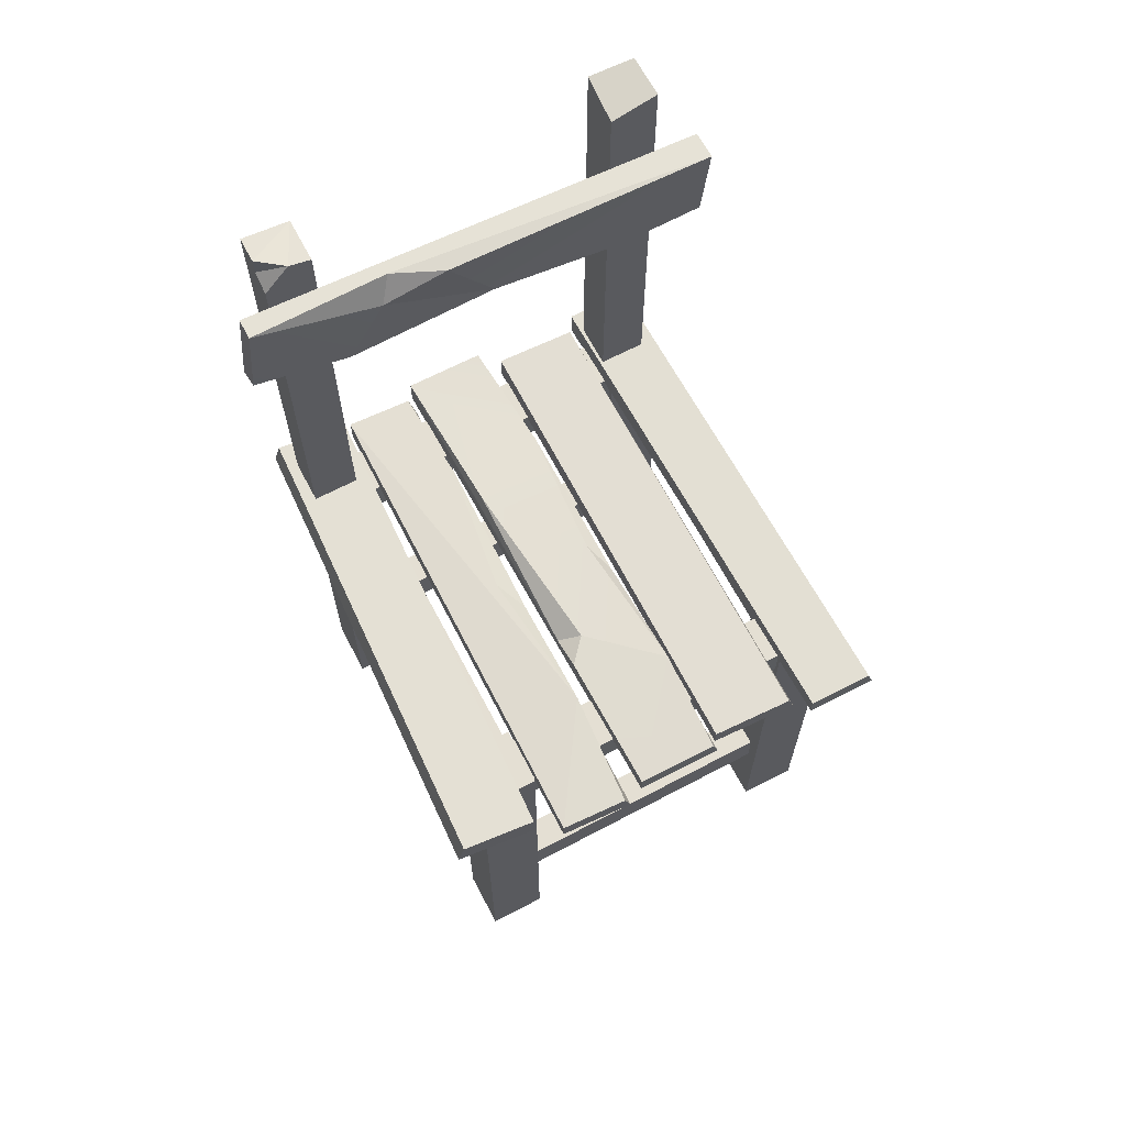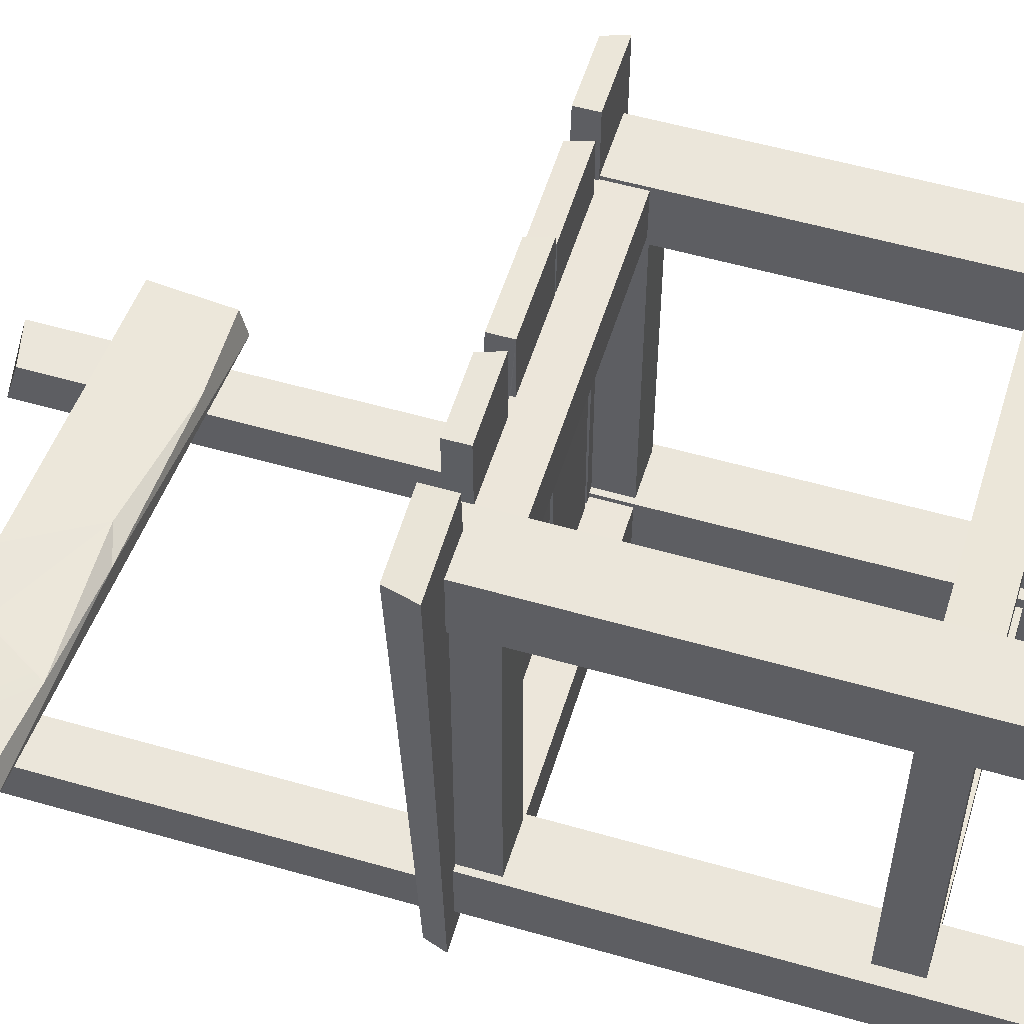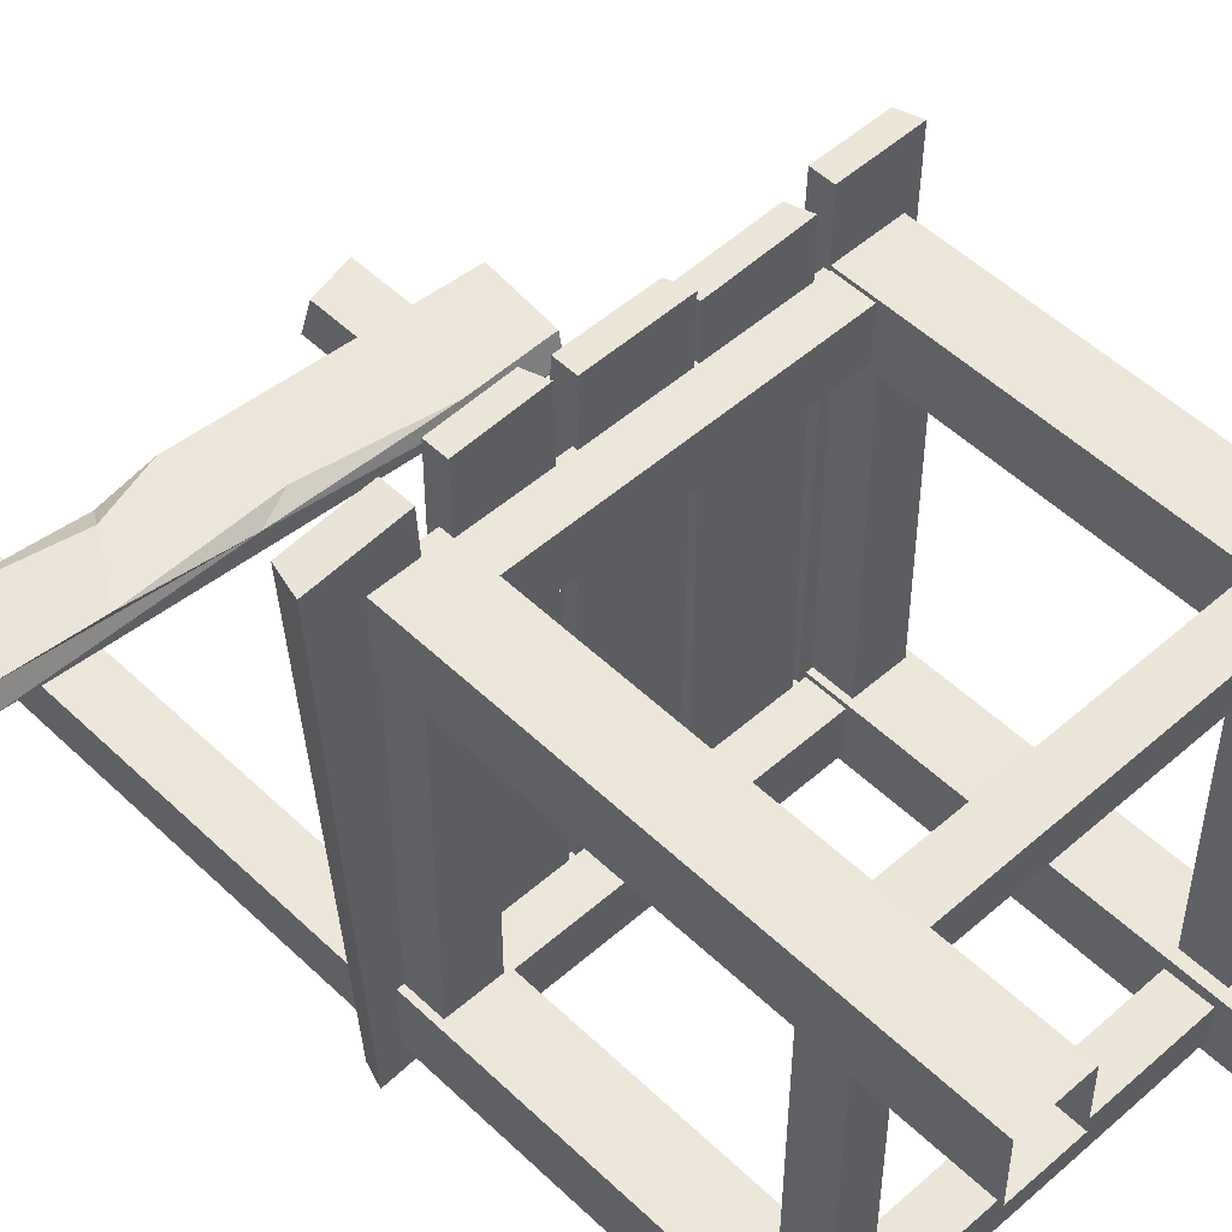
<metadata>
{"format":"obj","ext":"obj","renderer":"f3d","projection":"perspective","resolution":1024,"background":"white","views":[{"elev":66.6,"azim":-27.9,"up":"+Y"},{"elev":54.4,"azim":-73.0,"up":"+Z"},{"elev":50.8,"azim":-43.8,"up":"+Z"}]}
</metadata>
<code>
v -0.2348 1.128 0.05298
v -0.2657 1.095 0.05282
v -0.2657 1.105 0.02916
v -0.2082 1.121 -0.001276
v -0.2082 1.121 0.05311
v -0.2348 1.128 0.05298
v -0.2348 1.128 0.05298
v -0.2657 1.128 0.0296
v -0.2082 1.121 -0.001276
v -0.2657 1.128 0.0296
v -0.2657 1.128 -0.001276
v -0.2082 1.121 -0.001276
v -0.2657 1.105 0.02916
v -0.2657 1.128 0.0296
v -0.2348 1.128 0.05298
v -0.3098 0.9709 0.0795
v -0.1956 0.9548 0.08899
v -0.05379 0.9462 0.07638
v -0.05379 0.9462 0.07638
v -0.3108 0.9624 0.05465
v -0.3098 0.9709 0.0795
v -0.05379 0.9462 0.07638
v 0.1497 0.9319 0.08899
v 0.2562 0.9338 0.08899
v 0.2562 0.9338 0.08899
v 0.2551 0.9249 0.05464
v -0.05379 0.9462 0.07638
v 0.2551 0.9249 0.05464
v -0.3108 0.9624 0.05465
v -0.05379 0.9462 0.07638
v -0.1324 1.059 0.07052
v -0.07077 1.052 0.09376
v -0.1488 1.032 0.08915
v -0.1324 1.059 0.07052
v -0.1488 1.032 0.08915
v -0.3007 1.07 0.07969
v -0.05379 0.9462 0.07638
v -0.1956 0.9548 0.08899
v -0.01338 0.9597 0.08902
v -0.05379 0.9462 0.07638
v -0.01338 0.9597 0.08902
v 0.1497 0.9319 0.08899
v 0.2653 1.032 0.08917
v -0.07077 1.052 0.09376
v -0.1324 1.059 0.07052
v -0.1488 1.032 0.08915
v -0.01338 0.9597 0.08902
v -0.1956 0.9548 0.08899
v -0.07077 1.052 0.09376
v 0.2653 1.032 0.08917
v 0.1497 0.9319 0.08899
v 0.2562 0.9338 0.08899
v -0.1488 1.032 0.08915
v -0.07077 1.052 0.09376
v -0.01338 0.9597 0.08902
v -0.09946 0.5873 -0.01472
v -0.09124 0.553 -0.01404
v -0.0991 0.553 0.5934
v -0.0991 0.553 0.5934
v -0.09631 0.5747 0.3097
v -0.09946 0.5873 -0.01472
v -0.09631 0.5747 0.3097
v -0.09271 0.5873 0.1057
v -0.09946 0.5873 -0.01472
v -0.09631 0.5747 0.3097
v -0.0991 0.553 0.5934
v -0.1068 0.5778 0.5928
v -0.1068 0.5778 0.5928
v -0.0975 0.5873 0.4517
v -0.09631 0.5747 0.3097
v -0.0975 0.5873 0.4517
v -0.1068 0.5778 0.5928
v -0.189 0.578 0.5887
v -0.189 0.578 0.5887
v -0.1812 0.5875 -0.01871
v -0.0975 0.5873 0.4517
v -0.09631 0.5747 0.3097
v -0.0975 0.5873 0.4517
v -0.1165 0.5873 0.2716
v -0.09631 0.5747 0.3097
v -0.1165 0.5873 0.2716
v -0.09271 0.5873 0.1057
v 0.01199 0.5873 -0.03261
v 0.02022 0.553 -0.03223
v 0.02934 0.553 0.583
v 0.02934 0.553 0.583
v 0.02442 0.5747 0.3149
v 0.01199 0.5873 -0.03261
v 0.02442 0.5747 0.3149
v 0.02192 0.5873 0.1109
v 0.01199 0.5873 -0.03261
v 0.02442 0.5747 0.3149
v 0.02934 0.553 0.583
v 0.02159 0.5778 0.5826
v 0.02159 0.5778 0.5826
v 0.02748 0.5873 0.4569
v 0.02442 0.5747 0.3149
v -0.08031 0.5689 0.3676
v -0.07857 0.5921 0.1569
v -0.05446 0.5875 0.3816
v -0.08031 0.5689 0.3676
v -0.05446 0.5875 0.3816
v -0.08088 0.5856 0.411
v 0.02442 0.5747 0.3149
v 0.02748 0.5873 0.4569
v 0.00906 0.5873 0.2757
v 0.02442 0.5747 0.3149
v 0.00906 0.5873 0.2757
v 0.02192 0.5873 0.1109
v -0.0776 0.578 0.5819
v -0.0776 0.553 0.5819
v -0.08031 0.5689 0.3676
v -0.08672 0.553 -0.03334
v -0.08672 0.5875 -0.03334
v -0.08031 0.5689 0.3676
v -0.08088 0.5856 0.411
v -0.0776 0.578 0.5819
v -0.08672 0.5875 -0.03334
v -0.08031 0.5689 0.3676
v -0.0776 0.553 0.5819
v -0.08672 0.5875 -0.03334
v -0.07857 0.5921 0.1569
v -0.08031 0.5689 0.3676
v 0.02748 0.5873 0.4569
v 0.02159 0.5778 0.5826
v -0.0776 0.578 0.5819
v -0.08088 0.5856 0.411
v 0.02748 0.5873 0.4569
v -0.05446 0.5875 0.3816
v -0.2656 0.564 0.05281
v -0.2657 1.095 0.05282
v -0.2348 1.128 0.05298
v -0.2082 0.564 0.05311
v -0.2082 1.121 0.05311
v -0.2082 0.564 -0.00128
v -0.2082 0.564 0.05311
v -0.2082 1.121 0.05311
v -0.2082 1.121 -0.001276
v -0.2656 0.564 -0.00128
v -0.2082 0.564 -0.00128
v -0.2082 1.121 -0.001276
v -0.2657 1.128 -0.001276
v 0.1533 0.564 0.05281
v 0.1533 0.564 -0.00128
v 0.1533 1.144 -0.001275
v 0.1533 1.128 0.05282
v 0.2107 0.564 0.05311
v 0.1533 0.564 0.05281
v 0.1533 1.128 0.05282
v 0.2107 1.142 0.05311
v 0.2107 0.564 -0.001279
v 0.2107 0.564 0.05311
v 0.2107 1.142 0.05311
v 0.2107 1.142 -0.001276
v 0.1533 0.564 -0.00128
v 0.2107 0.564 -0.001279
v 0.2107 1.142 -0.001276
v 0.1533 1.144 -0.001275
v 0.2107 1.142 0.05311
v 0.1533 1.128 0.05282
v 0.1533 1.144 -0.001275
v 0.2107 1.142 -0.001276
v -0.2657 1.095 0.05282
v -0.2656 0.564 0.05281
v -0.2656 0.564 -0.00128
v -0.2657 1.105 0.02916
v -0.2657 1.128 -0.001276
v -0.2657 1.128 0.0296
v 0.2551 0.9249 0.05464
v 0.2653 1.032 0.05464
v -0.3007 1.07 0.05465
v -0.3108 0.9624 0.05465
v -0.3007 1.07 0.07969
v -0.3098 0.9709 0.0795
v -0.3108 0.9624 0.05465
v -0.3007 1.07 0.05465
v 0.2653 1.032 0.08917
v 0.2653 1.032 0.05464
v 0.2551 0.9249 0.05464
v 0.2562 0.9338 0.08899
v -0.1324 1.059 0.07052
v 0.2653 1.032 0.05464
v 0.2653 1.032 0.08917
v -0.3007 1.07 0.05465
v -0.3007 1.07 0.07969
v -0.1956 0.9548 0.08899
v -0.3098 0.9709 0.0795
v -0.3007 1.07 0.07969
v -0.1488 1.032 0.08915
v -0.1992 0.1865 0.05774
v -0.1992 0.1865 0.01694
v 0.1692 0.1883 0.01694
v 0.1692 0.1883 0.05774
v -0.1992 0.1397 0.05894
v -0.1992 0.1865 0.05774
v 0.1692 0.1883 0.05774
v 0.1692 0.1403 0.05894
v -0.1992 0.1397 0.01694
v -0.1992 0.1397 0.05894
v 0.1692 0.1403 0.05894
v 0.1692 0.1403 0.01694
v -0.1992 0.1865 0.01694
v -0.1992 0.1397 0.01694
v 0.1692 0.1403 0.01694
v 0.1692 0.1883 0.01694
v -0.1992 0.1876 0.4993
v -0.1992 0.1876 0.4585
v 0.1692 0.1877 0.4585
v 0.1692 0.1877 0.4993
v -0.1992 0.1396 0.5005
v -0.1992 0.1876 0.4993
v 0.1692 0.1877 0.4993
v 0.1692 0.1397 0.5005
v -0.1992 0.1396 0.4585
v -0.1992 0.1396 0.5005
v 0.1692 0.1397 0.5005
v 0.1692 0.1397 0.4585
v -0.1992 0.1876 0.4585
v -0.1992 0.1396 0.4585
v 0.1692 0.1397 0.4585
v 0.1692 0.1877 0.4585
v 0.2109 0.1867 0.4504
v 0.1701 0.1867 0.4504
v 0.1701 0.1877 0.06644
v 0.2109 0.1877 0.06644
v 0.2121 0.1387 0.4504
v 0.2109 0.1867 0.4504
v 0.2109 0.1877 0.06644
v 0.2121 0.1397 0.06644
v 0.1701 0.1387 0.4504
v 0.2121 0.1387 0.4504
v 0.2121 0.1397 0.06644
v 0.1701 0.1397 0.06644
v 0.1701 0.1867 0.4504
v 0.1701 0.1387 0.4504
v 0.1701 0.1397 0.06644
v 0.1701 0.1877 0.06644
v -0.2031 0.1865 0.4504
v -0.2439 0.1865 0.4504
v -0.2439 0.1885 0.06644
v -0.2031 0.1885 0.06644
v -0.2019 0.1397 0.4504
v -0.2031 0.1865 0.4504
v -0.2031 0.1885 0.06644
v -0.2019 0.1405 0.06644
v -0.2439 0.1397 0.4504
v -0.2019 0.1397 0.4504
v -0.2019 0.1405 0.06644
v -0.2439 0.1405 0.06644
v -0.2439 0.1865 0.4504
v -0.2439 0.1397 0.4504
v -0.2439 0.1405 0.06644
v -0.2439 0.1885 0.06644
v -0.19 0.564 0.444
v -0.19 0.564 0.5158
v -0.2624 0.564 0.5155
v -0.2624 0.564 0.444
v -0.2624 -1.218e-06 0.5155
v -0.2624 -6.174e-08 0.444
v -0.2624 0.564 0.444
v -0.2624 0.564 0.5155
v -0.19 -1.908e-08 0.5158
v -0.2624 -1.218e-06 0.5155
v -0.2624 0.564 0.5155
v -0.19 0.564 0.5158
v -0.19 -7.899e-08 0.444
v -0.19 -1.908e-08 0.5158
v -0.19 0.564 0.5158
v -0.19 0.564 0.444
v -0.2624 -6.174e-08 0.444
v -0.19 -7.899e-08 0.444
v -0.19 0.564 0.444
v -0.2624 0.564 0.444
v 0.23 0.564 0.444
v 0.23 0.564 0.5158
v 0.1576 0.564 0.5155
v 0.1576 0.564 0.444
v 0.1576 -1.175e-06 0.5155
v 0.1576 -1.882e-08 0.444
v 0.1576 0.564 0.444
v 0.1576 0.564 0.5155
v 0.23 -4.769e-08 0.5158
v 0.1576 -1.175e-06 0.5155
v 0.1576 0.564 0.5155
v 0.23 0.564 0.5158
v 0.23 -3.608e-08 0.444
v 0.23 -4.769e-08 0.5158
v 0.23 0.564 0.5158
v 0.23 0.564 0.444
v 0.1576 -1.882e-08 0.444
v 0.23 -3.608e-08 0.444
v 0.23 0.564 0.444
v 0.1576 0.564 0.444
v -0.19 0.564 3.984e-06
v -0.19 0.564 0.07178
v -0.2624 0.564 0.07149
v -0.2624 0.564 4.002e-06
v -0.2624 -1.146e-06 0.07148
v -0.2624 1.01e-08 -7.125e-09
v -0.2624 0.564 4.002e-06
v -0.2624 0.564 0.07149
v -0.19 5.276e-08 0.07178
v -0.2624 -1.146e-06 0.07148
v -0.2624 0.564 0.07149
v -0.19 0.564 0.07178
v -0.19 -7.154e-09 -2.543e-08
v -0.19 5.276e-08 0.07178
v -0.19 0.564 0.07178
v -0.19 0.564 3.984e-06
v -0.2624 1.01e-08 -7.125e-09
v -0.19 -7.154e-09 -2.543e-08
v -0.19 0.564 3.984e-06
v -0.2624 0.564 4.002e-06
v 0.23 0.564 4.009e-06
v 0.23 0.564 0.07178
v 0.1576 0.564 0.07149
v 0.1576 0.564 3.991e-06
v 0.1576 -1.103e-06 0.07148
v 0.1576 5.302e-08 -1.746e-08
v 0.1576 0.564 3.991e-06
v 0.1576 0.564 0.07149
v 0.23 2.415e-08 0.07178
v 0.1576 -1.103e-06 0.07148
v 0.1576 0.564 0.07149
v 0.23 0.564 0.07178
v 0.23 3.576e-08 5.786e-15
v 0.23 2.415e-08 0.07178
v 0.23 0.564 0.07178
v 0.23 0.564 4.009e-06
v 0.1576 5.302e-08 -1.746e-08
v 0.23 3.576e-08 5.786e-15
v 0.23 0.564 4.009e-06
v 0.1576 0.564 3.991e-06
v -0.2551 0.5103 0.06582
v -0.2551 0.5578 0.06582
v -0.2551 0.5578 0.4498
v -0.2551 0.5103 0.4498
v -0.1972 0.51 0.06582
v -0.2551 0.5103 0.06582
v -0.2551 0.5103 0.4498
v -0.1972 0.51 0.4498
v -0.1972 0.5578 0.06582
v -0.1972 0.51 0.06582
v -0.1972 0.51 0.4498
v -0.1972 0.5578 0.4498
v -0.2551 0.5578 0.06582
v -0.1972 0.5578 0.06582
v -0.1972 0.5578 0.4498
v -0.2551 0.5578 0.4498
v 0.1649 0.5103 0.06582
v 0.1649 0.5578 0.06582
v 0.1649 0.5578 0.4498
v 0.1649 0.5103 0.4498
v 0.2228 0.51 0.06582
v 0.1649 0.5103 0.06582
v 0.1649 0.5103 0.4498
v 0.2228 0.51 0.4498
v 0.2228 0.5578 0.06582
v 0.2228 0.51 0.06582
v 0.2228 0.51 0.4498
v 0.2228 0.5578 0.4498
v 0.1649 0.5578 0.06582
v 0.2228 0.5578 0.06582
v 0.2228 0.5578 0.4498
v 0.1649 0.5578 0.4498
v 0.1698 0.5103 0.4533
v 0.1698 0.5578 0.4533
v -0.2022 0.5578 0.4533
v -0.2022 0.5103 0.4533
v 0.1698 0.51 0.5112
v 0.1698 0.5103 0.4533
v -0.2022 0.5103 0.4533
v -0.2022 0.51 0.5112
v 0.1698 0.5578 0.5112
v 0.1698 0.51 0.5112
v -0.2022 0.51 0.5112
v -0.2022 0.5578 0.5112
v 0.1698 0.5578 0.4533
v 0.1698 0.5578 0.5112
v -0.2022 0.5578 0.5112
v -0.2022 0.5578 0.4533
v 0.1698 0.5103 0.008073
v 0.1698 0.5578 0.008073
v -0.2022 0.5578 0.00807
v -0.2022 0.5103 0.00807
v 0.1698 0.51 0.06596
v 0.1698 0.5103 0.008073
v -0.2022 0.5103 0.00807
v -0.2022 0.51 0.06596
v 0.1698 0.5578 0.06596
v 0.1698 0.51 0.06596
v -0.2022 0.51 0.06596
v -0.2022 0.5578 0.06596
v 0.1698 0.5578 0.008073
v 0.1698 0.5578 0.06596
v -0.2022 0.5578 0.06596
v -0.2022 0.5578 0.00807
v -0.3162 0.553 0.5575
v -0.2182 0.553 0.5672
v -0.1864 0.553 -0.02761
v -0.2845 0.553 -0.03728
v -0.1864 0.578 -0.02761
v -0.2768 0.5778 -0.03624
v -0.2845 0.553 -0.03728
v -0.1864 0.553 -0.02761
v -0.2182 0.5875 0.5672
v -0.2182 0.553 0.5672
v -0.3162 0.553 0.5575
v -0.3081 0.5873 0.5586
v 0.1484 0.553 -0.02658
v 0.1484 0.5875 -0.02658
v 0.1575 0.578 0.5919
v 0.1575 0.553 0.5919
v -0.3162 0.553 0.5575
v -0.2845 0.553 -0.03728
v -0.2768 0.5778 -0.03624
v -0.3081 0.5873 0.5586
v -0.3081 0.5873 0.5586
v -0.2768 0.5778 -0.03624
v -0.1864 0.578 -0.02761
v -0.2182 0.5875 0.5672
v -0.1812 0.5875 -0.01871
v -0.1165 0.5873 0.2716
v -0.0975 0.5873 0.4517
v -0.09271 0.5873 0.1057
v -0.09946 0.5873 -0.01472
v -0.09124 0.553 -0.01404
v -0.1812 0.553 -0.01871
v -0.189 0.553 0.5887
v -0.0991 0.553 0.5934
v -0.189 0.578 0.5887
v -0.1068 0.5778 0.5928
v -0.0991 0.553 0.5934
v -0.189 0.553 0.5887
v -0.1812 0.5875 -0.01871
v -0.1812 0.553 -0.01871
v -0.09124 0.553 -0.01404
v -0.09946 0.5873 -0.01472
v -0.2182 0.553 0.5672
v -0.2182 0.5875 0.5672
v -0.1864 0.578 -0.02761
v -0.1864 0.553 -0.02761
v 0.02022 0.553 -0.03223
v -0.08672 0.553 -0.03334
v -0.0776 0.553 0.5819
v 0.02934 0.553 0.583
v -0.0776 0.578 0.5819
v 0.02159 0.5778 0.5826
v 0.02934 0.553 0.583
v -0.0776 0.553 0.5819
v -0.08672 0.5875 -0.03334
v -0.08672 0.553 -0.03334
v 0.02022 0.553 -0.03223
v 0.01199 0.5873 -0.03261
v -0.05446 0.5875 0.3816
v 0.00906 0.5873 0.2757
v 0.02748 0.5873 0.4569
v -0.07857 0.5921 0.1569
v 0.02192 0.5873 0.1109
v -0.08672 0.5875 -0.03334
v 0.01199 0.5873 -0.03261
v 0.1438 0.553 -0.005921
v 0.03487 0.553 -0.01059
v 0.03232 0.553 0.571
v 0.1413 0.553 0.5756
v 0.03232 0.578 0.571
v 0.1336 0.5778 0.575
v 0.1413 0.553 0.5756
v 0.03232 0.553 0.571
v 0.03487 0.5875 -0.01059
v 0.03487 0.553 -0.01059
v 0.1438 0.553 -0.005921
v 0.1356 0.5873 -0.006602
v 0.03487 0.5875 -0.01059
v 0.1356 0.5873 -0.006602
v 0.1336 0.5778 0.575
v 0.03232 0.578 0.571
v 0.2362 0.553 -0.02546
v 0.2454 0.553 0.5931
v 0.2376 0.5778 0.5927
v 0.228 0.5873 -0.02585
v 0.2362 0.553 -0.02546
v 0.1484 0.553 -0.02658
v 0.1575 0.553 0.5919
v 0.2454 0.553 0.5931
v 0.1575 0.578 0.5919
v 0.2376 0.5778 0.5927
v 0.2454 0.553 0.5931
v 0.1575 0.553 0.5919
v 0.1484 0.5875 -0.02658
v 0.1484 0.553 -0.02658
v 0.2362 0.553 -0.02546
v 0.228 0.5873 -0.02585
v 0.03487 0.553 -0.01059
v 0.03487 0.5875 -0.01059
v 0.03232 0.578 0.571
v 0.03232 0.553 0.571
v -0.1812 0.553 -0.01871
v -0.1812 0.5875 -0.01871
v -0.189 0.578 0.5887
v -0.189 0.553 0.5887
v 0.1356 0.5873 -0.006602
v 0.1438 0.553 -0.005921
v 0.1413 0.553 0.5756
v 0.1336 0.5778 0.575
v 0.1484 0.5875 -0.02658
v 0.228 0.5873 -0.02585
v 0.2376 0.5778 0.5927
v 0.1575 0.578 0.5919
f 3 2 1
f 6 5 4
f 9 8 7
f 12 11 10
f 15 14 13
f 18 17 16
f 21 20 19
f 24 23 22
f 27 26 25
f 30 29 28
f 33 32 31
f 36 35 34
f 39 38 37
f 42 41 40
f 45 44 43
f 48 47 46
f 47 50 49
f 47 51 50
f 51 52 50
f 55 54 53
f 58 57 56
f 61 60 59
f 64 63 62
f 67 66 65
f 70 69 68
f 73 72 71
f 76 75 74
f 79 78 77
f 82 81 80
f 85 84 83
f 88 87 86
f 91 90 89
f 94 93 92
f 97 96 95
f 100 99 98
f 103 102 101
f 106 105 104
f 109 108 107
f 112 111 110
f 114 113 111
f 117 116 115
f 120 119 118
f 123 122 121
f 126 125 124
f 128 127 126
f 128 129 127
f 132 131 130
f 130 133 132
f 133 134 132
f 137 136 135
f 138 137 135
f 141 140 139
f 142 141 139
f 145 144 143
f 146 145 143
f 149 148 147
f 150 149 147
f 153 152 151
f 154 153 151
f 157 156 155
f 158 157 155
f 161 160 159
f 162 161 159
f 165 164 163
f 163 166 165
f 166 167 165
f 166 168 167
f 171 170 169
f 172 171 169
f 175 174 173
f 176 175 173
f 179 178 177
f 180 179 177
f 183 182 181
f 182 184 181
f 185 181 184
f 188 187 186
f 186 189 188
f 192 191 190
f 193 192 190
f 196 195 194
f 197 196 194
f 200 199 198
f 201 200 198
f 204 203 202
f 205 204 202
f 208 207 206
f 209 208 206
f 212 211 210
f 213 212 210
f 216 215 214
f 217 216 214
f 220 219 218
f 221 220 218
f 224 223 222
f 225 224 222
f 228 227 226
f 229 228 226
f 232 231 230
f 233 232 230
f 236 235 234
f 237 236 234
f 240 239 238
f 241 240 238
f 244 243 242
f 245 244 242
f 248 247 246
f 249 248 246
f 252 251 250
f 253 252 250
f 256 255 254
f 257 256 254
f 260 259 258
f 261 260 258
f 264 263 262
f 265 264 262
f 268 267 266
f 269 268 266
f 272 271 270
f 273 272 270
f 276 275 274
f 277 276 274
f 280 279 278
f 281 280 278
f 284 283 282
f 285 284 282
f 288 287 286
f 289 288 286
f 292 291 290
f 293 292 290
f 296 295 294
f 297 296 294
f 300 299 298
f 301 300 298
f 304 303 302
f 305 304 302
f 308 307 306
f 309 308 306
f 312 311 310
f 313 312 310
f 316 315 314
f 317 316 314
f 320 319 318
f 321 320 318
f 324 323 322
f 325 324 322
f 328 327 326
f 329 328 326
f 332 331 330
f 333 332 330
f 336 335 334
f 337 336 334
f 340 339 338
f 341 340 338
f 344 343 342
f 345 344 342
f 348 347 346
f 349 348 346
f 352 351 350
f 353 352 350
f 356 355 354
f 357 356 354
f 360 359 358
f 361 360 358
f 364 363 362
f 365 364 362
f 368 367 366
f 369 368 366
f 372 371 370
f 373 372 370
f 376 375 374
f 377 376 374
f 380 379 378
f 381 380 378
f 384 383 382
f 385 384 382
f 388 387 386
f 389 388 386
f 392 391 390
f 393 392 390
f 396 395 394
f 397 396 394
f 400 399 398
f 401 400 398
f 404 403 402
f 405 404 402
f 408 407 406
f 409 408 406
f 412 411 410
f 413 412 410
f 416 415 414
f 417 416 414
f 420 419 418
f 421 420 418
f 424 423 422
f 423 425 422
f 425 426 422
f 429 428 427
f 430 429 427
f 433 432 431
f 434 433 431
f 437 436 435
f 438 437 435
f 441 440 439
f 442 441 439
f 445 444 443
f 446 445 443
f 449 448 447
f 450 449 447
f 453 452 451
f 454 453 451
f 457 456 455
f 456 458 455
f 456 459 458
f 459 460 458
f 459 461 460
f 464 463 462
f 465 464 462
f 468 467 466
f 469 468 466
f 472 471 470
f 473 472 470
f 476 475 474
f 477 476 474
f 480 479 478
f 481 480 478
f 484 483 482
f 485 484 482
f 488 487 486
f 489 488 486
f 492 491 490
f 493 492 490
f 496 495 494
f 497 496 494
f 500 499 498
f 501 500 498
f 504 503 502
f 505 504 502
f 508 507 506
f 509 508 506

</code>
